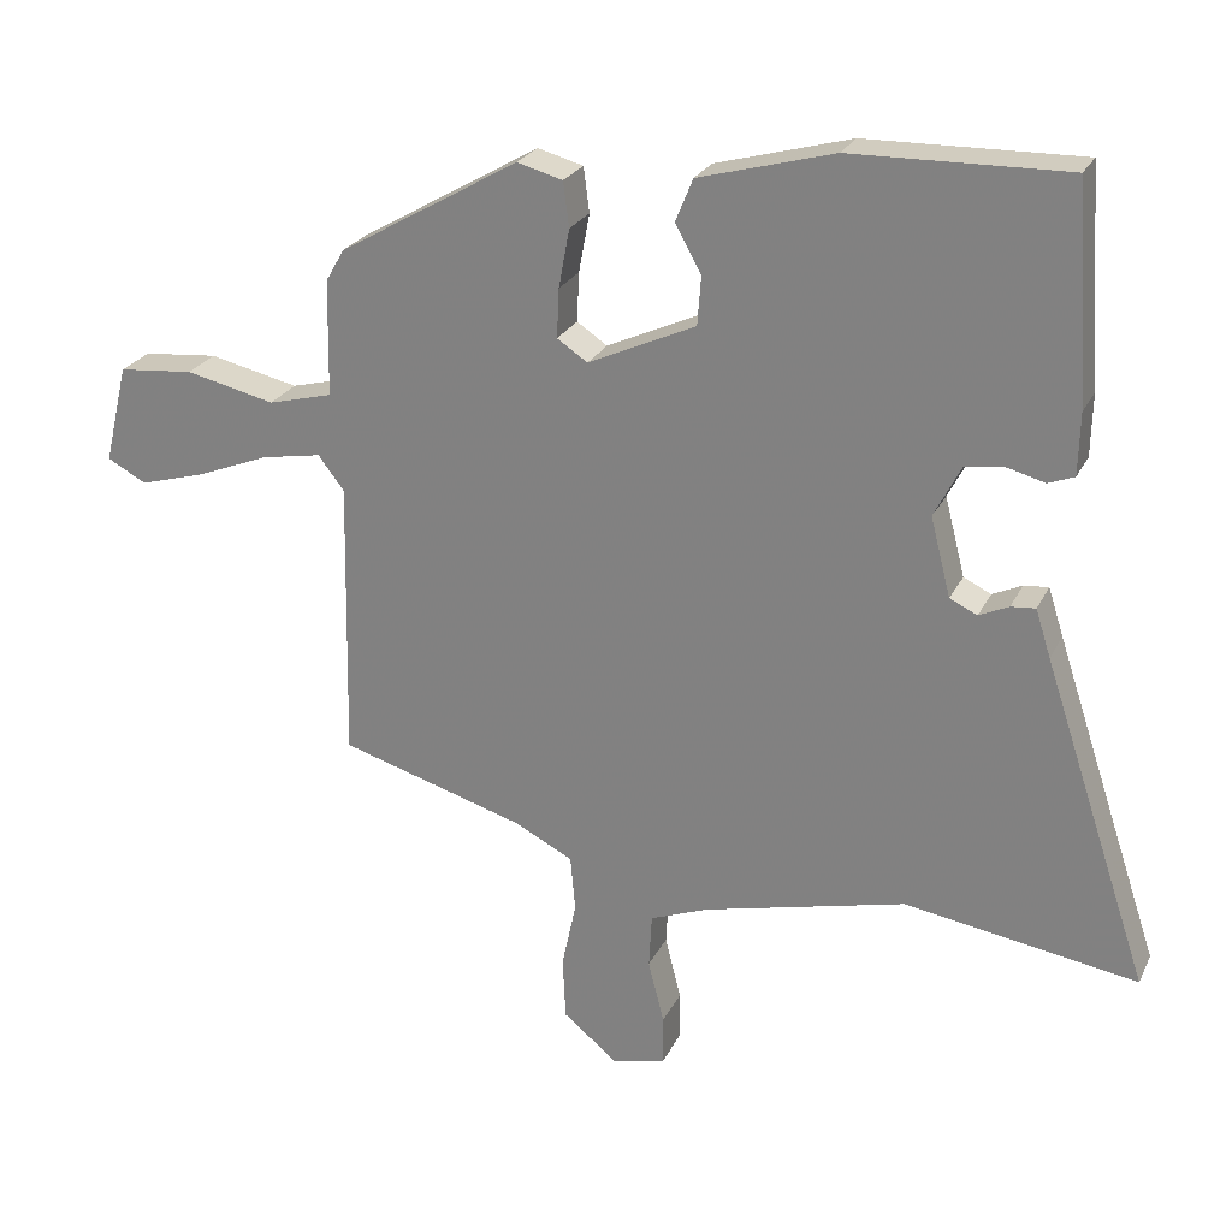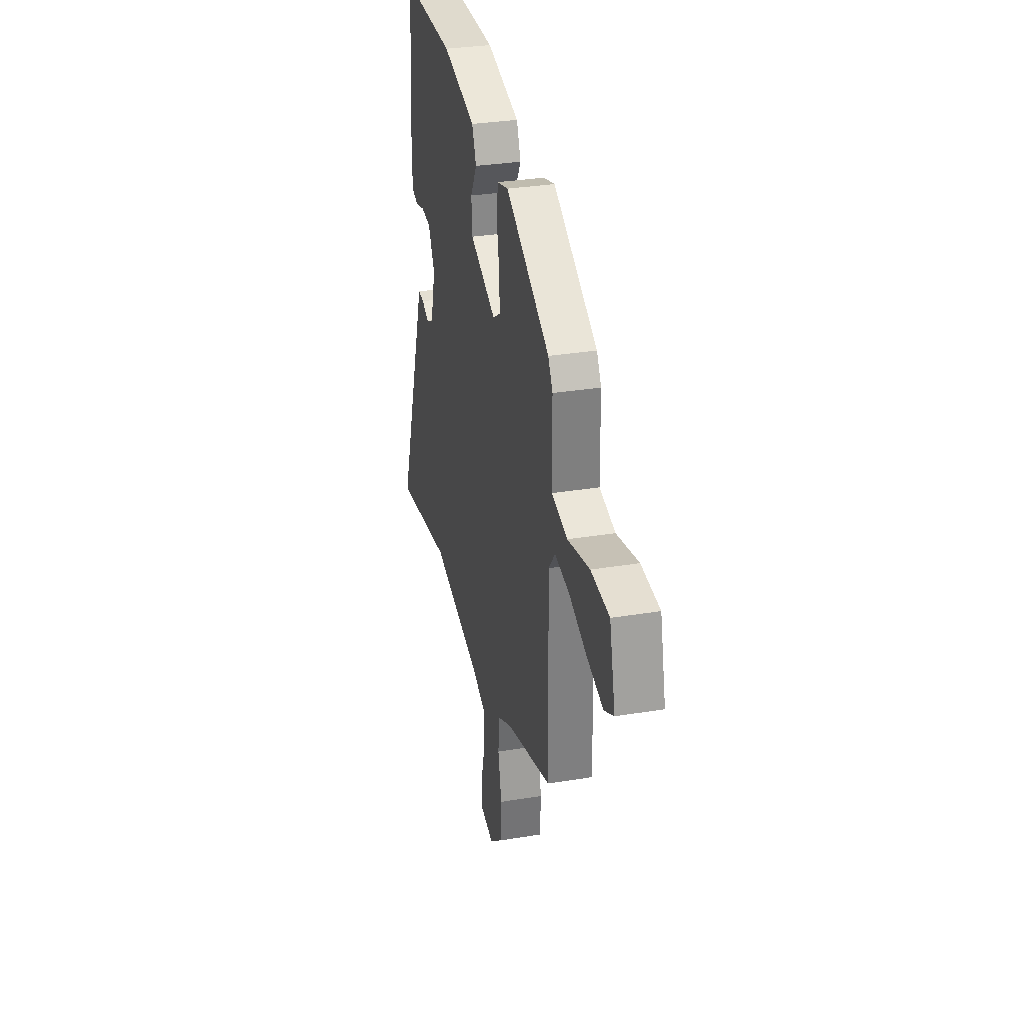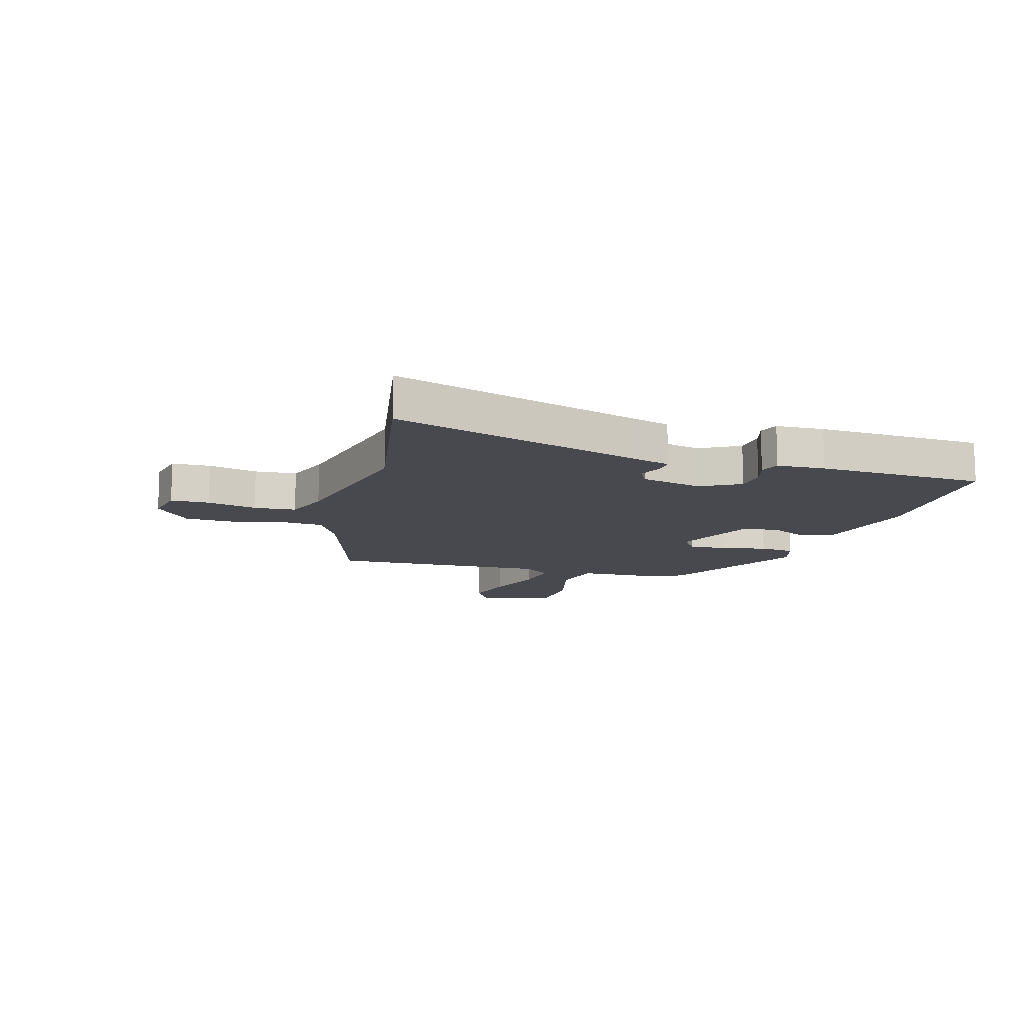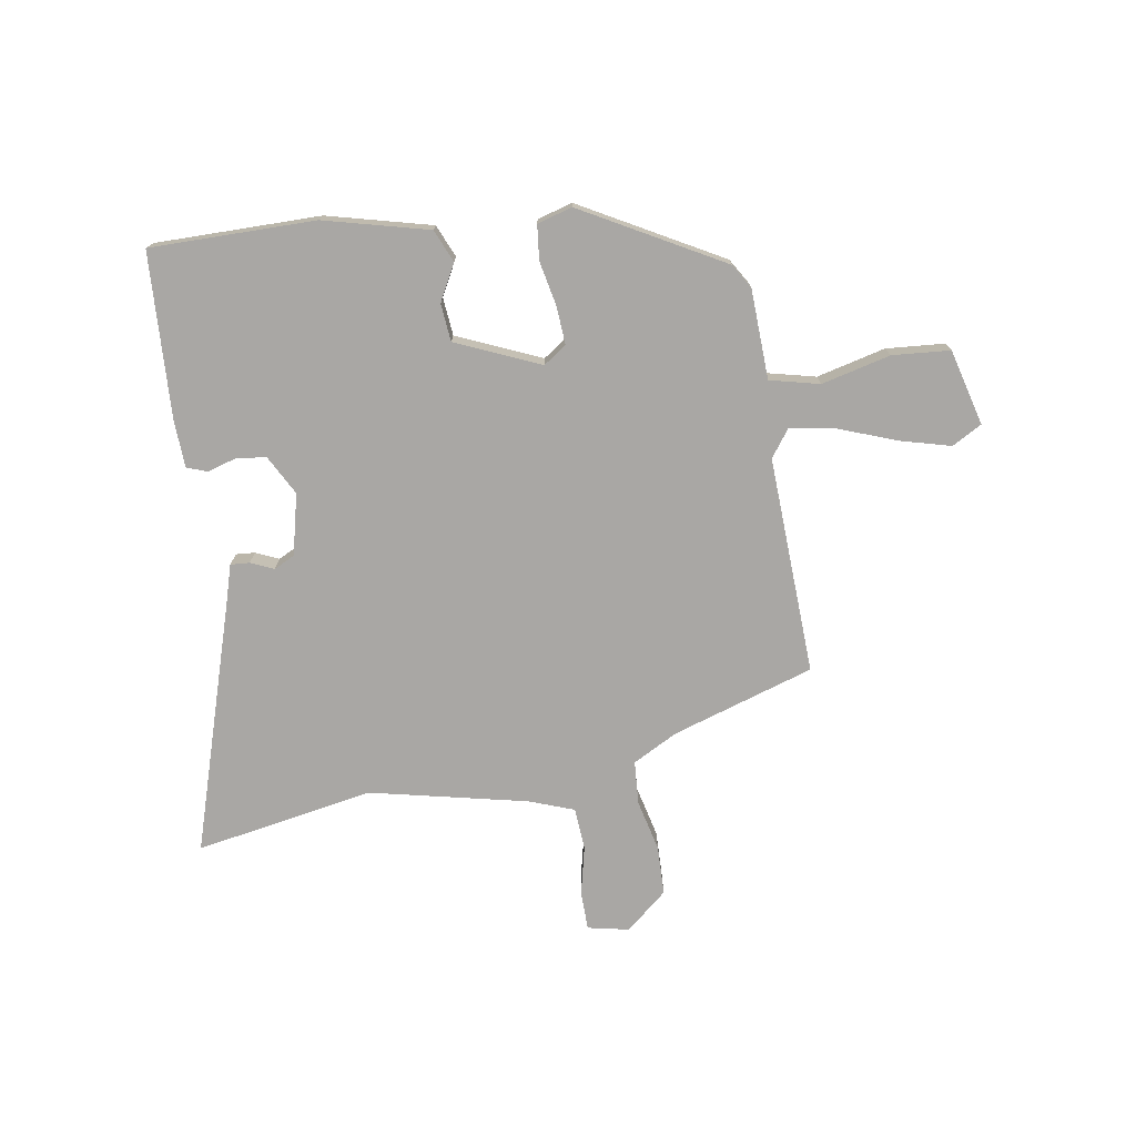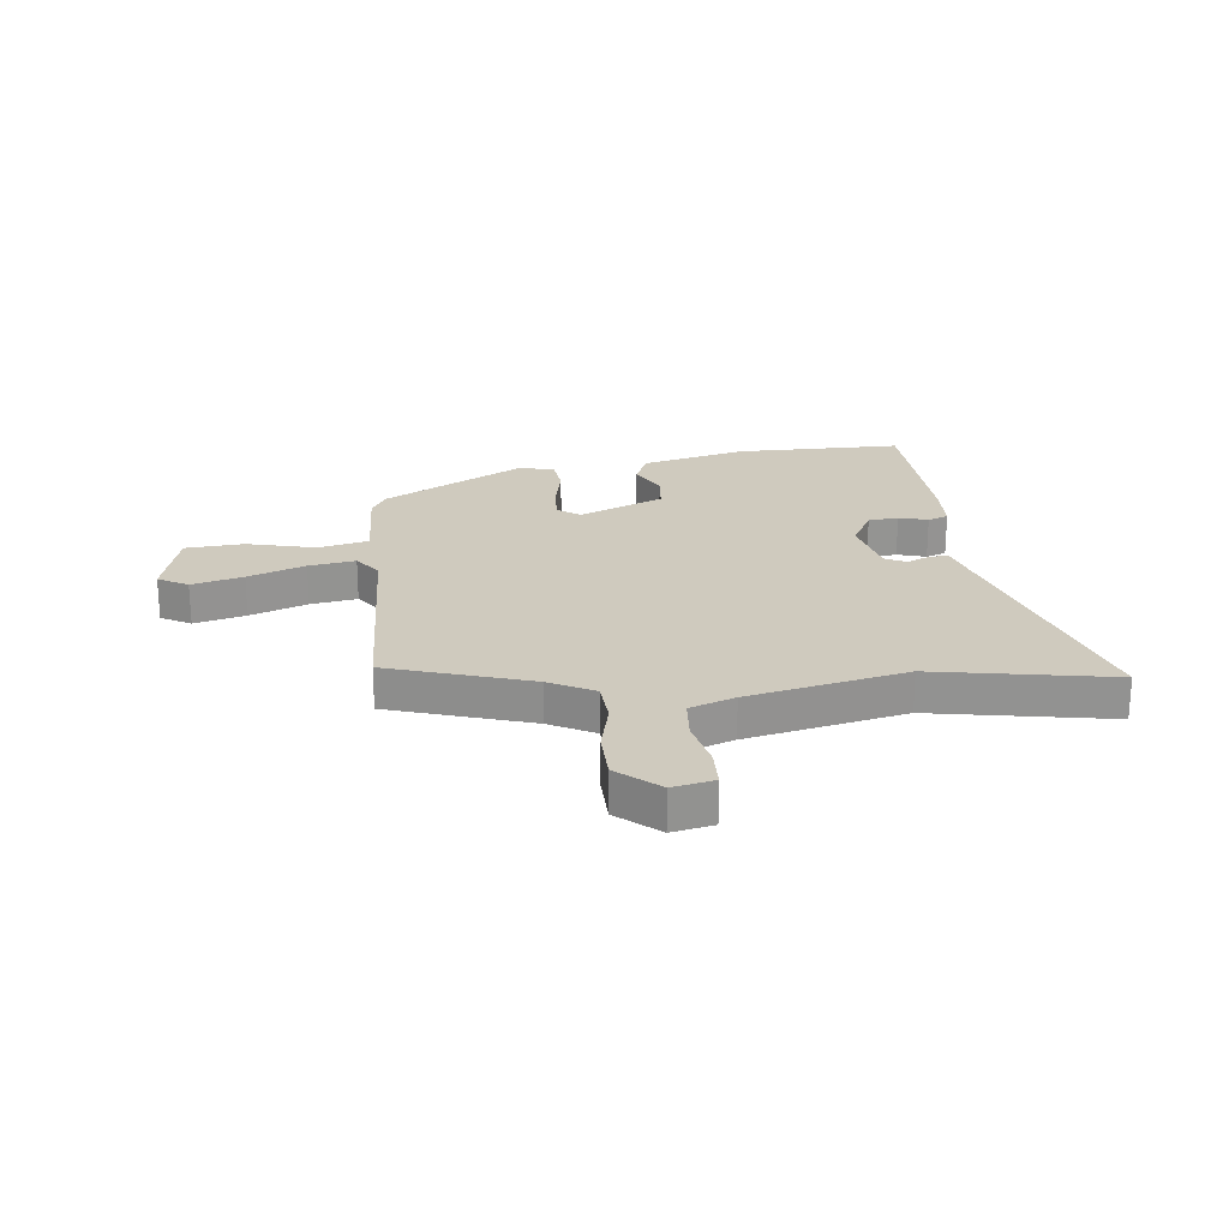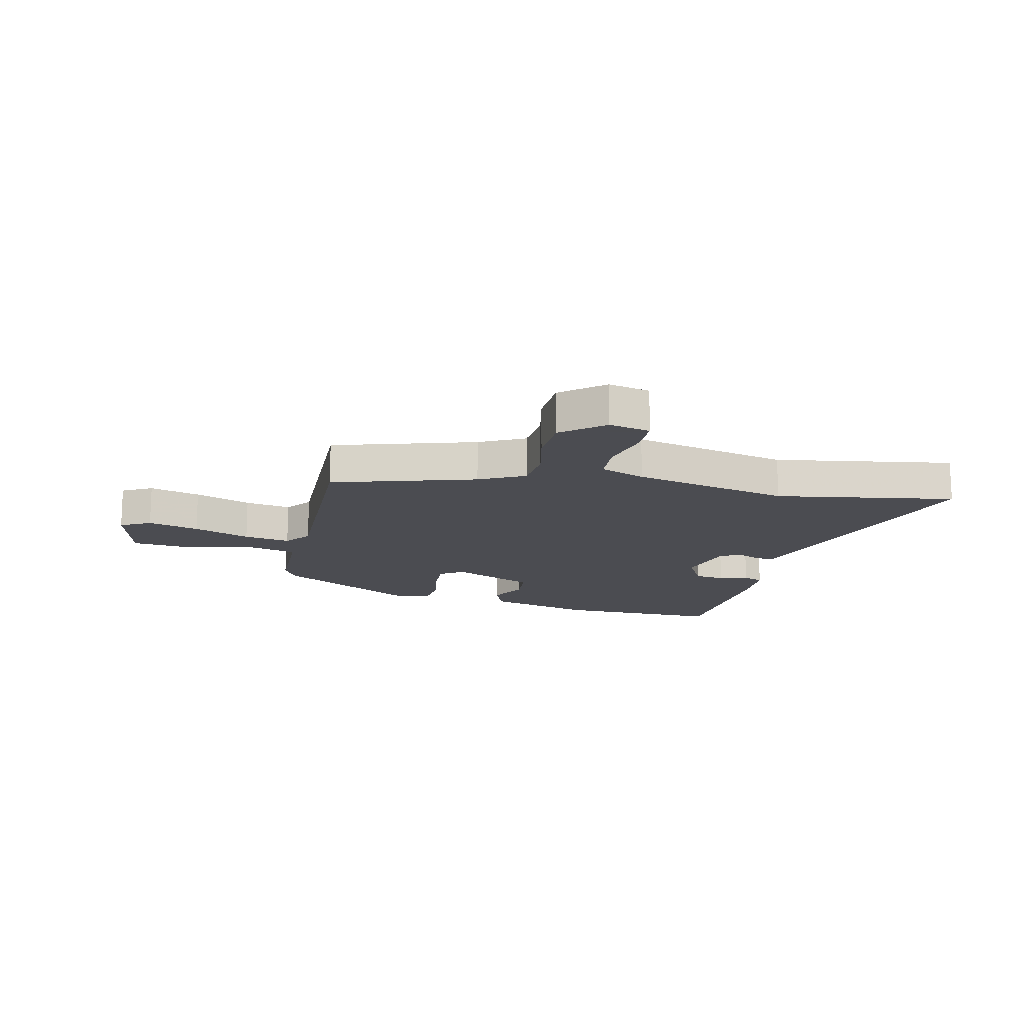
<metadata>
{"format":"obj","ext":"obj","renderer":"f3d","projection":"perspective","resolution":1024,"background":"white","views":[{"elev":24.8,"azim":-159.0,"up":"+Z"},{"elev":31.7,"azim":76.8,"up":"+Z"},{"elev":-12.6,"azim":-104.8,"up":"+Y"},{"elev":-74.8,"azim":10.3,"up":"+Y"},{"elev":23.2,"azim":174.9,"up":"+Y"},{"elev":-15.3,"azim":167.5,"up":"+Y"}]}
</metadata>
<code>
v -0.338 0.07 -0.474
v -0.659 0.07 -0.525
v -0.511 0.07 -0.079
v -0.49 0.07 -0.013
v -0.456 0.07 -0.016
v -0.415 0.07 -0.035
v -0.377 0.07 -0.017
v -0.349 0.07 0.092
v -0.386 0.07 0.164
v -0.44 0.07 0.171
v -0.492 0.07 0.157
v -0.528 0.07 0.171
v -0.53 0.07 0.257
v -0.51 0.07 0.553
v -0.213 0.07 0.547
v -0.026 0.07 0.496
v -0.002 0.07 0.437
v -0.038 0.07 0.372
v -0.033 0.07 0.304
v 0.116 0.07 0.236
v 0.158 0.07 0.264
v 0.155 0.07 0.332
v 0.14 0.07 0.413
v 0.148 0.07 0.475
v 0.211 0.07 0.492
v 0.46 0.07 0.348
v 0.486 0.07 0.303
v 0.489 0.07 0.142
v 0.578 0.07 0.119
v 0.702 0.07 0.147
v 0.806 0.07 0.137
v 0.839 0.07 0
v 0.785 0.07 -0.029
v 0.694 0.07 -0.003
v 0.593 0.07 0.037
v 0.51 0.07 0.052
v 0.474 0.07 0.005
v 0.482 0.07 -0.386
v 0.226 0.07 -0.462
v 0.145 0.07 -0.503
v 0.138 0.07 -0.58
v 0.158 0.07 -0.673
v 0.154 0.07 -0.761
v 0.079 0.07 -0.822
v 0.005 0.07 -0.805
v 0.005 0.07 -0.736
v 0.027 0.07 -0.648
v 0.023 0.07 -0.573
v -0.057 0.07 -0.542
v -0.338 0 -0.474
v -0.659 0 -0.525
v -0.511 0 -0.079
v -0.49 0 -0.013
v -0.456 0 -0.016
v -0.415 0 -0.035
v -0.377 0 -0.017
v -0.349 0 0.092
v -0.386 0 0.164
v -0.44 0 0.171
v -0.492 0 0.157
v -0.528 0 0.171
v -0.53 0 0.257
v -0.51 0 0.553
v -0.213 0 0.547
v -0.026 0 0.496
v -0.002 0 0.437
v -0.038 0 0.372
v -0.033 0 0.304
v 0.116 0 0.236
v 0.158 0 0.264
v 0.155 0 0.332
v 0.14 0 0.413
v 0.148 0 0.475
v 0.211 0 0.492
v 0.46 0 0.348
v 0.486 0 0.303
v 0.489 0 0.142
v 0.578 0 0.119
v 0.702 0 0.147
v 0.806 0 0.137
v 0.839 0 0
v 0.785 0 -0.029
v 0.694 0 -0.003
v 0.593 0 0.037
v 0.51 0 0.052
v 0.474 0 0.005
v 0.482 0 -0.386
v 0.226 0 -0.462
v 0.145 0 -0.503
v 0.138 0 -0.58
v 0.158 0 -0.673
v 0.154 0 -0.761
v 0.079 0 -0.822
v 0.005 0 -0.805
v 0.005 0 -0.736
v 0.027 0 -0.648
v 0.023 0 -0.573
v -0.057 0 -0.542
f 44 45 46 47
f 44 47 48
f 41 42 43 44
f 40 41 44 48
f 37 38 39
f 37 39 40
f 32 33 34 35
f 32 35 36
f 29 30 31 32
f 28 29 32 36
f 25 26 27 28
f 25 28 36 37
f 22 23 24 25
f 21 22 25 37
f 15 16 17 18
f 15 18 19
f 14 15 19
f 13 14 19
f 10 11 12 13
f 9 10 13 19
f 8 9 19 20
f 3 4 5 6
f 1 2 3 6
f 49 1 6 7
f 20 21 37 40
f 20 40 48 49
f 7 8 20 49
f 96 95 94 93
f 97 96 93
f 93 92 91 90
f 97 93 90 89
f 88 87 86
f 89 88 86
f 84 83 82 81
f 85 84 81
f 81 80 79 78
f 85 81 78 77
f 77 76 75 74
f 86 85 77 74
f 74 73 72 71
f 86 74 71 70
f 67 66 65 64
f 68 67 64
f 68 64 63
f 68 63 62
f 62 61 60 59
f 68 62 59 58
f 69 68 58 57
f 55 54 53 52
f 55 52 51 50
f 56 55 50 98
f 89 86 70 69
f 98 97 89 69
f 98 69 57 56
f 1 50 51 2
f 2 51 52 3
f 3 52 53 4
f 4 53 54 5
f 5 54 55 6
f 6 55 56 7
f 7 56 57 8
f 8 57 58 9
f 9 58 59 10
f 10 59 60 11
f 11 60 61 12
f 12 61 62 13
f 13 62 63 14
f 14 63 64 15
f 15 64 65 16
f 16 65 66 17
f 17 66 67 18
f 18 67 68 19
f 19 68 69 20
f 20 69 70 21
f 21 70 71 22
f 22 71 72 23
f 23 72 73 24
f 24 73 74 25
f 25 74 75 26
f 26 75 76 27
f 27 76 77 28
f 28 77 78 29
f 29 78 79 30
f 30 79 80 31
f 31 80 81 32
f 32 81 82 33
f 33 82 83 34
f 34 83 84 35
f 35 84 85 36
f 36 85 86 37
f 37 86 87 38
f 38 87 88 39
f 39 88 89 40
f 40 89 90 41
f 41 90 91 42
f 42 91 92 43
f 43 92 93 44
f 44 93 94 45
f 45 94 95 46
f 46 95 96 47
f 47 96 97 48
f 48 97 98 49
f 49 98 50 1

</code>
